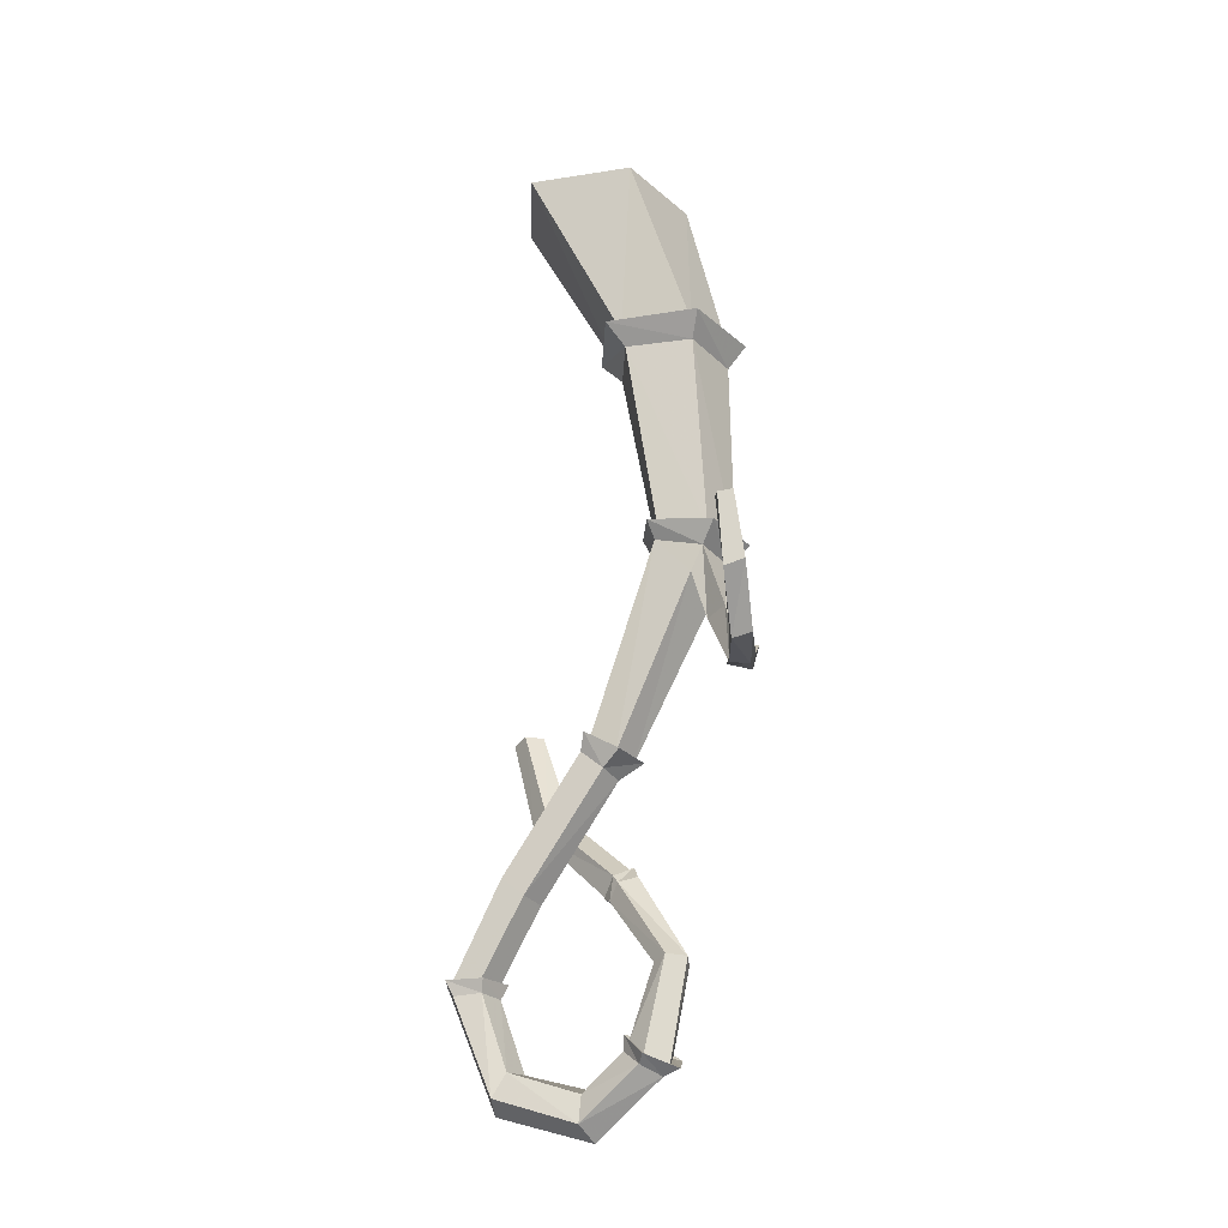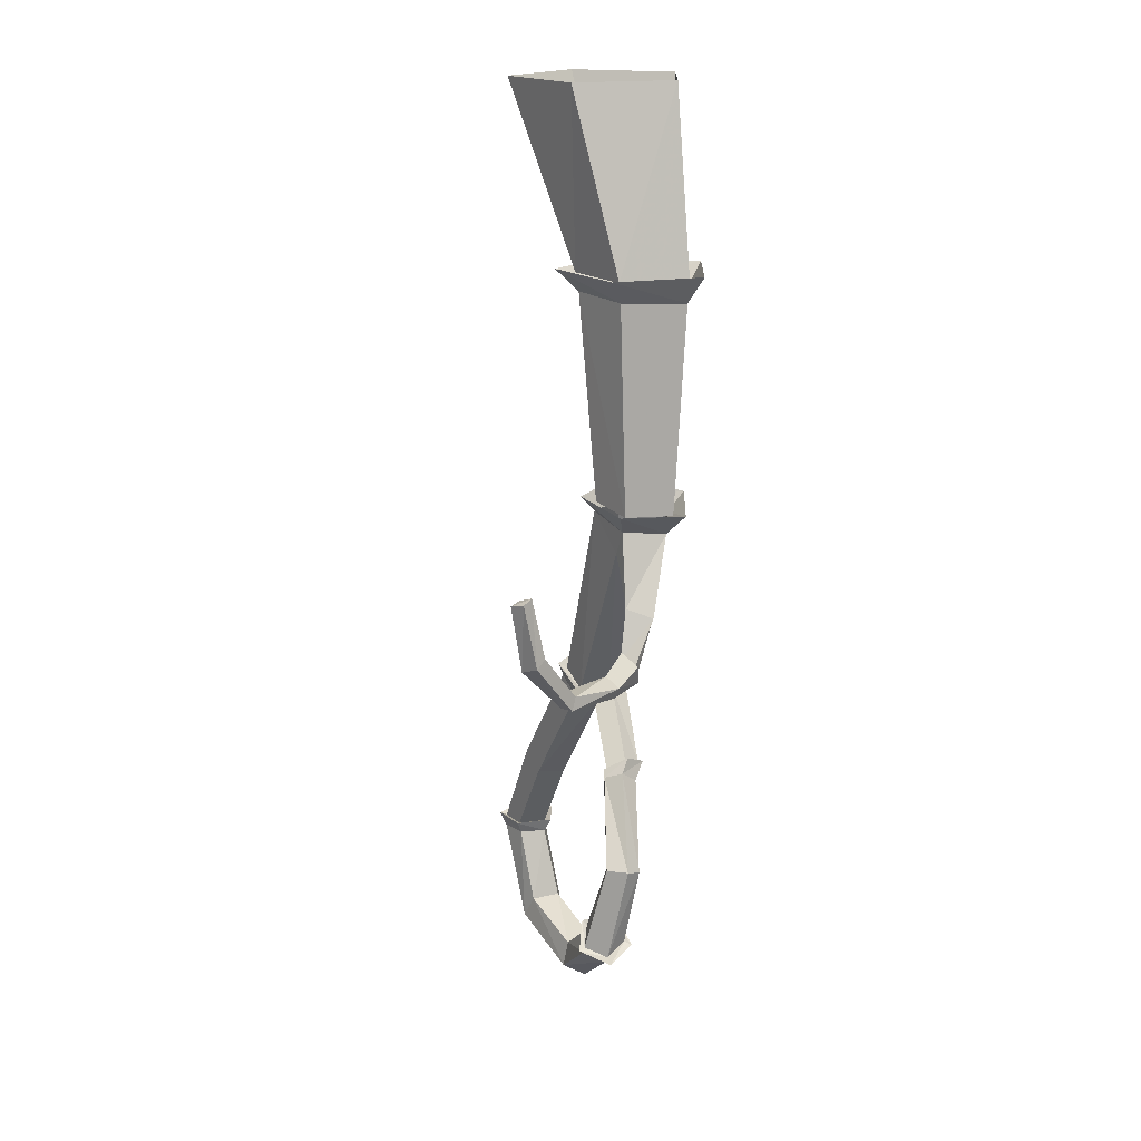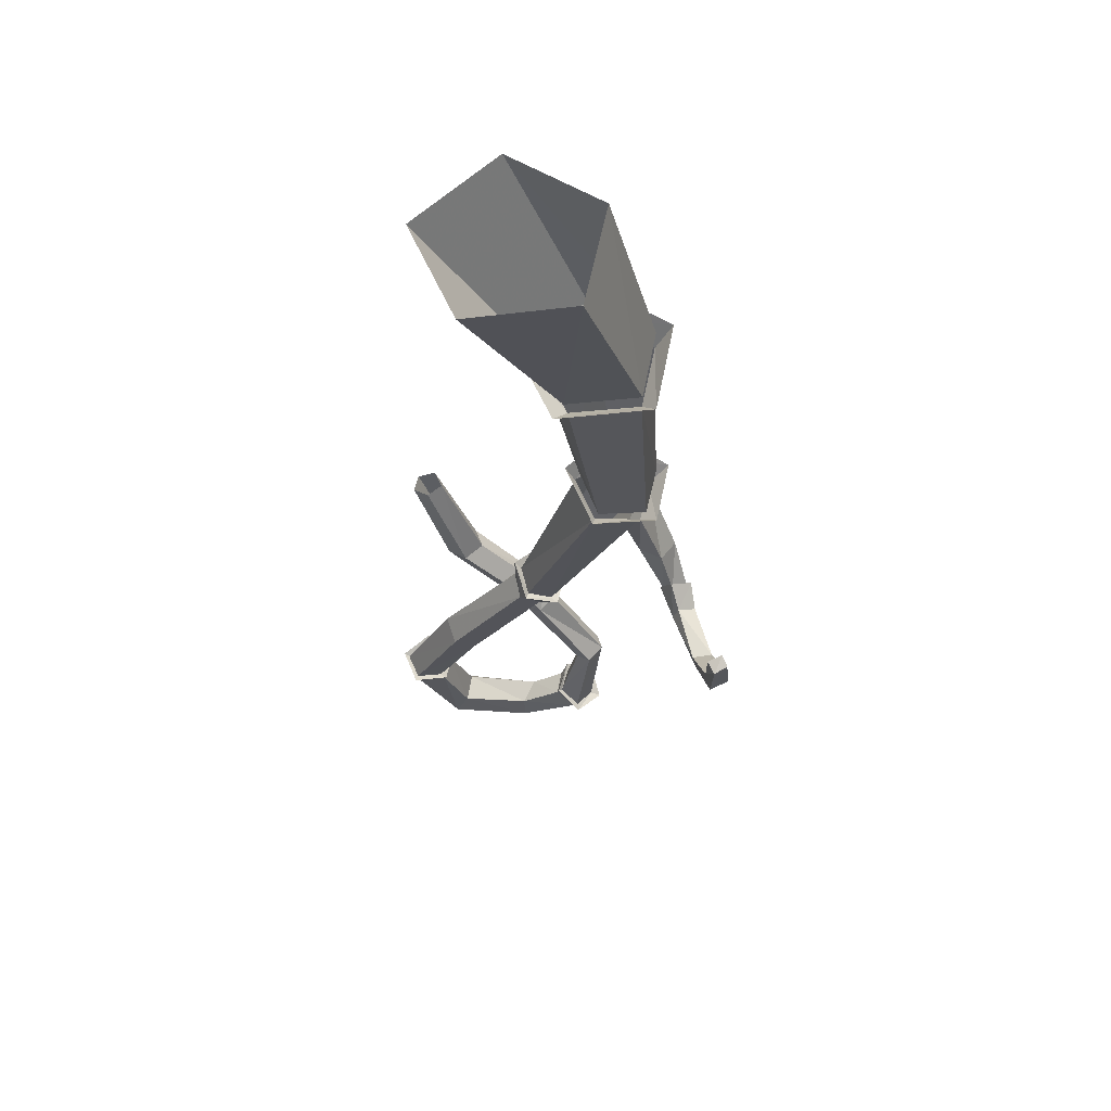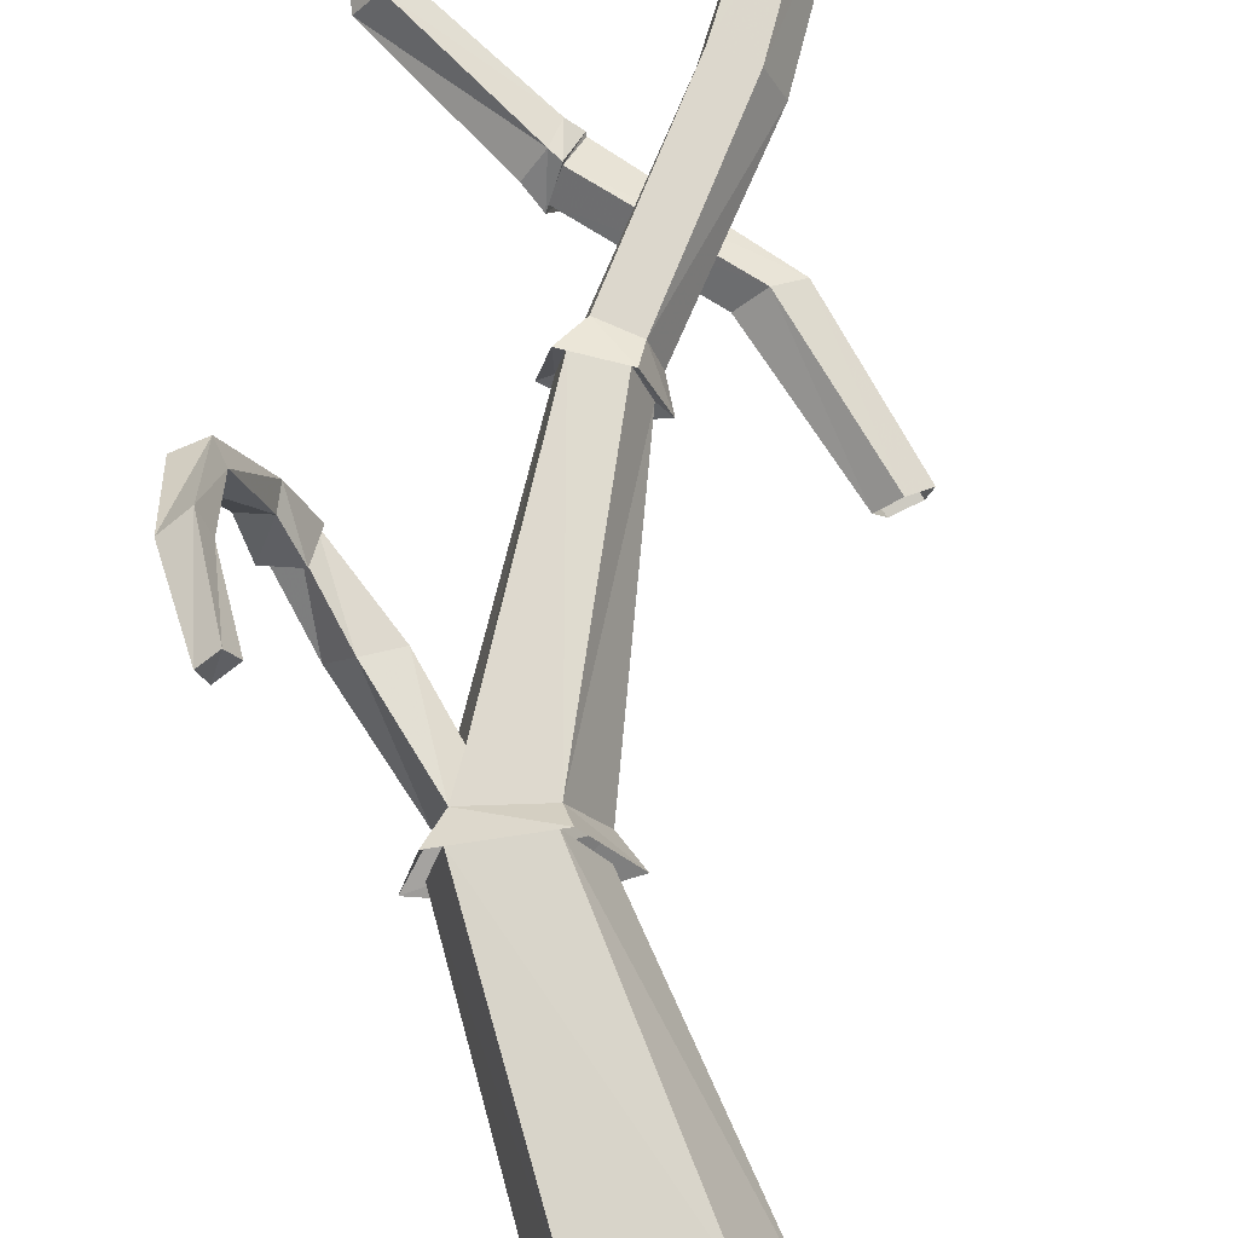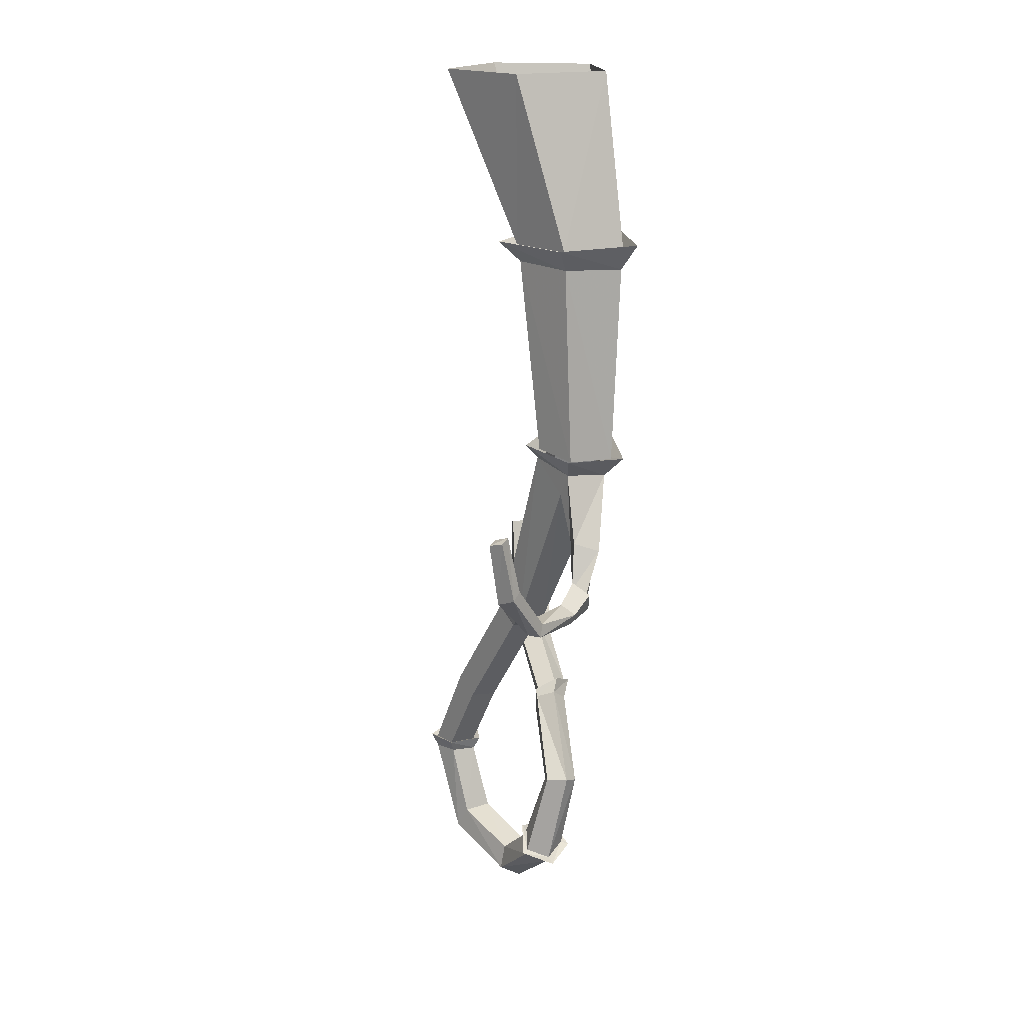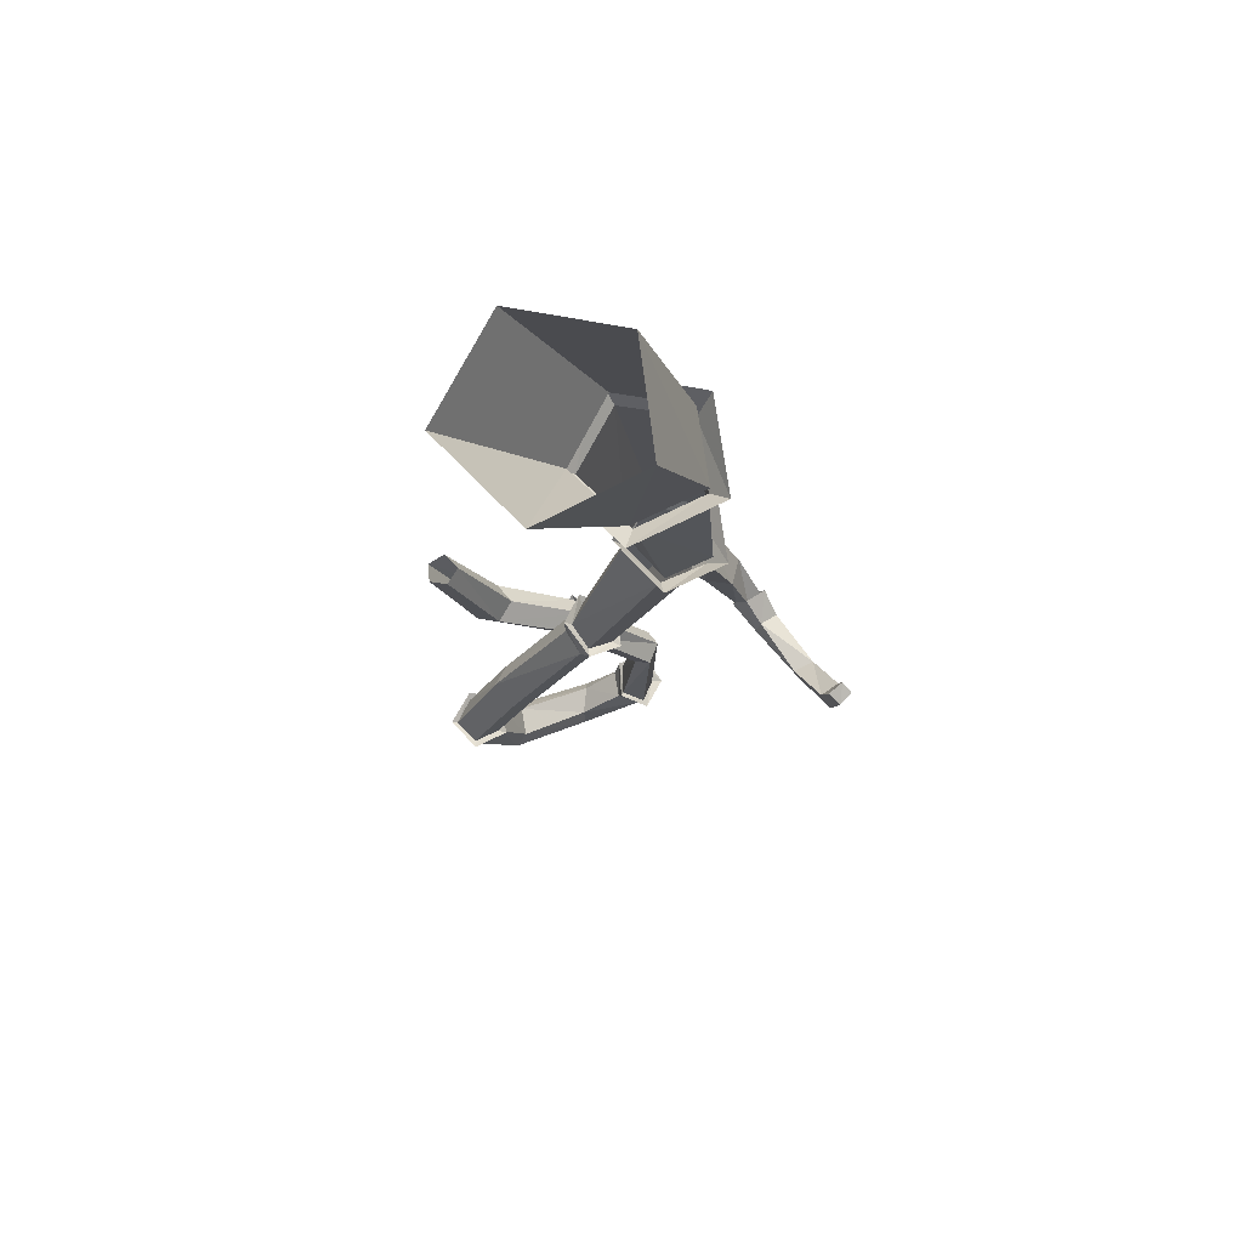
<metadata>
{"format":"obj","ext":"obj","renderer":"f3d","projection":"perspective","resolution":1024,"background":"white","views":[{"elev":-22.6,"azim":25.0,"up":"+Y"},{"elev":17.9,"azim":63.9,"up":"+Y"},{"elev":63.6,"azim":2.5,"up":"+Y"},{"elev":69.0,"azim":168.0,"up":"+Z"},{"elev":17.8,"azim":55.4,"up":"+Y"},{"elev":76.2,"azim":-17.3,"up":"+Y"}]}
</metadata>
<code>
v 0.2734 0 0.2734
v -0.1797 0 0.3516
v 0.2031 -0.7891 0.2188
v 0.5156 -0.7891 0.1719
v 0.3516 0 -0.1797
v 0.5625 -0.7891 -0.1328
v -0.05469 0 -0.3906
v 0.2812 -0.7891 -0.2734
v -0.3906 0 -0.05469
v 0.05469 -0.7891 -0.04688
v 0.5156 -0.875 0.1641
v 0.5703 -1.781 0.1641
v 0.6094 -1.789 -0.04688
v 0.5625 -0.8906 -0.125
v 0.5703 -0.7734 0.2344
v 0.1641 -0.7734 0.2969
v 0.2188 -0.8672 0.2109
v 0.3594 -1.758 0.1953
v 0.08594 -0.8828 -0.04688
v 0.2656 -1.734 0
v 0.2969 -0.8984 -0.2578
v 0.4141 -1.766 -0.1484
v 0.25 -1.797 0.007812
v 0.3984 -1.836 -0.1328
v 0.07031 -2.656 -0.02344
v 0 -2.602 0.0625
v 0.3438 -1.805 0.1953
v 0.2031 -1.703 0
v 0.4062 -1.75 -0.2109
v 0.6641 -1.781 -0.07812
v 0.5781 -1.875 -0.03125
v 0.5312 -1.977 -0.03125
v 0.1719 -2.711 0.03125
v 0.2109 -2.711 0.01562
v 0.07031 -2.633 -0.0625
v -0.03125 -2.562 0.05469
v 0.03906 -2.633 0.1797
v 0.1484 -2.703 0.1641
v 0.4922 -1.961 0.1641
v 0.5469 -1.852 0.1641
v 0.3359 -1.734 0.2578
v 0.09375 -2.758 0.1641
v 0 -2.68 0.1797
v -0.3359 -3.18 0.2109
v -0.2422 -3.258 0.1953
v 0.1094 -2.781 0.04688
v 0.1797 -2.695 0.1953
v 0.03125 -2.609 0.2188
v -0.03125 -2.656 0.07031
v -0.3828 -3.156 0.09375
v -0.6016 -3.602 0.1172
v -0.5469 -3.602 0.2266
v -0.4297 -3.602 0.2109
v -0.2266 -3.273 0.07031
v 0.02344 -2.711 -0.007812
v -0.3125 -3.211 0.01562
v -0.5156 -3.602 0.03125
v -0.5078 -3.586 0
v -0.625 -3.586 0.1094
v -0.5547 -3.586 0.2578
v -0.3984 -3.586 0.2344
v -0.4062 -3.602 0.08594
v -0.3672 -3.586 0.07031
v -0.5 -3.656 0.03906
v -0.5859 -3.656 0.125
v -0.5312 -3.648 0.2344
v -0.4141 -3.641 0.2109
v -0.3906 -3.648 0.09375
v -0.3594 -4.062 0.2188
v -0.3047 -3.961 0.1953
v -0.2891 -3.953 0.07031
v -0.3906 -4.117 0.1172
v 0.02344 -4.242 0.07812
v 0 -4.18 0.1797
v 0 -4.062 0.1562
v 0.04688 -4.047 0.04688
v -0.3438 -4.047 0.02344
v 0.0625 -4.164 0
v 0.2812 -3.984 0.01562
v 0.3281 -4.016 0.1172
v 0.2656 -3.977 0.2031
v 0.1797 -3.914 0.1562
v 0.1953 -3.93 0.03906
v 0.3594 -3.938 0
v 0.4062 -3.992 0.1328
v 0.2969 -3.945 0.2422
v 0.1875 -3.852 0.1719
v 0.2266 -3.852 0.01562
v 0.2344 -3.867 0.03906
v 0.3281 -3.93 0.02344
v 0.3594 -3.977 0.125
v 0.2891 -3.938 0.2109
v 0.2031 -3.875 0.1562
v 0.2812 -3.562 0.09375
v 0.3047 -3.578 0
v 0.3828 -3.562 -0.02344
v 0.4062 -3.539 0.04688
v 0.3438 -3.539 0.125
v 0.03906 -3.266 -0.01562
v 0.0625 -3.289 -0.1016
v 0.1328 -3.219 -0.1328
v 0.1484 -3.164 -0.05469
v 0.08594 -3.195 0.007812
v 0.0625 -3.164 0
v 0 -3.242 -0.04688
v 0 -3.234 -0.1641
v 0.07031 -3.156 -0.2031
v 0.1094 -3.109 -0.1016
v 0.1016 -3.125 -0.09375
v 0.0625 -3.164 -0.01562
v 0 -3.234 -0.05469
v 0.007812 -3.227 -0.1484
v 0.07031 -3.164 -0.1797
v -0.2109 -2.859 -0.1797
v -0.2891 -2.867 -0.1094
v -0.375 -2.891 -0.1562
v -0.3516 -2.898 -0.2578
v -0.25 -2.883 -0.2734
v -0.4375 -2.438 -0.3516
v -0.3984 -2.422 -0.2734
v -0.4609 -2.422 -0.2188
v -0.5312 -2.445 -0.2578
v -0.5156 -2.453 -0.3359
v 0.7188 -2.195 0.1016
v 0.6328 -2.219 0.05469
v 0.5547 -2.18 0.1484
v 0.6562 -2.156 0.2031
v 0.6172 -1.766 0.2109
v 0.7656 -2.445 0.2109
v 0.6797 -2.422 0.2266
v 0.7188 -2.359 0.2578
v 0.7891 -2.391 0.2344
v 0.8047 -2.367 0.2188
v 0.7656 -2.453 0.1953
v 0.6641 -2.422 0.2188
v 0.7109 -2.328 0.25
v 0.75 -2.406 0.3438
v 0.8281 -2.438 0.3203
v 0.8125 -2.484 0.3359
v 0.7266 -2.469 0.3516
v 0.8203 -2.414 0.5781
v 0.9062 -2.406 0.5625
v 0.9219 -2.461 0.5859
v 0.8359 -2.477 0.5938
v 0.8906 -2.266 0.7969
v 0.8672 -2.219 0.7422
v 0.9453 -2.203 0.7188
v 0.9688 -2.234 0.7656
v 0.9453 -1.961 0.8125
v 0.8906 -1.977 0.8438
v 0.8594 -1.969 0.7891
v 0.9219 -1.945 0.7656
v -0.02344 -0.7734 -0.0625
v 0.2578 -0.7734 -0.3594
v 0.6328 -0.7734 -0.1641
f 1 2 3
f 1 3 4
f 1 4 5
f 5 4 6
f 5 6 7
f 7 6 8
f 7 8 9
f 9 8 10
f 9 10 2
f 2 10 3
f 11 12 13
f 11 13 14
f 11 17 12
f 12 17 18
f 18 17 19
f 18 19 20
f 20 19 21
f 20 21 22
f 22 21 14
f 22 14 13
f 23 24 25
f 23 25 26
f 23 26 27
f 24 31 32
f 24 32 33
f 24 33 25
f 25 33 34
f 25 34 35
f 25 35 26
f 26 35 36
f 26 36 37
f 26 37 27
f 27 37 38
f 27 38 39
f 27 39 40
f 42 43 44
f 42 44 45
f 42 45 46
f 43 49 50
f 43 50 44
f 44 50 51
f 44 51 52
f 44 52 45
f 45 52 53
f 45 53 54
f 45 54 46
f 46 54 55
f 49 55 56
f 49 56 50
f 50 56 57
f 50 57 51
f 51 57 58
f 51 58 59
f 51 59 52
f 52 59 60
f 52 60 53
f 53 60 61
f 53 61 62
f 53 62 54
f 54 62 56
f 54 56 55
f 62 57 56
f 57 62 63
f 57 63 58
f 61 63 62
f 67 66 69
f 67 69 70
f 67 70 68
f 68 70 71
f 68 71 64
f 66 65 72
f 66 72 69
f 69 72 73
f 69 73 74
f 69 74 70
f 70 74 75
f 70 75 71
f 71 75 76
f 71 76 77
f 71 77 64
f 64 77 65
f 65 77 72
f 72 77 78
f 72 78 73
f 73 78 79
f 73 79 80
f 73 80 74
f 74 80 81
f 74 81 75
f 75 81 82
f 75 82 76
f 76 82 83
f 76 83 78
f 76 78 77
f 83 79 78
f 84 88 89
f 84 89 90
f 84 90 85
f 85 90 91
f 85 91 86
f 86 91 92
f 86 92 87
f 87 92 93
f 87 93 88
f 88 93 89
f 89 93 94
f 89 94 95
f 89 95 90
f 90 95 96
f 90 96 91
f 91 96 97
f 91 97 92
f 92 97 98
f 92 98 93
f 93 98 94
f 94 98 99
f 94 99 100
f 94 100 95
f 95 100 101
f 95 101 96
f 96 101 102
f 96 102 97
f 97 102 103
f 97 103 98
f 98 103 99
f 104 108 109
f 104 109 110
f 104 110 105
f 105 110 111
f 105 111 106
f 106 111 112
f 106 112 107
f 107 112 113
f 107 113 108
f 108 113 109
f 109 113 114
f 109 114 115
f 109 115 110
f 110 115 116
f 110 116 111
f 111 116 117
f 111 117 112
f 112 117 118
f 112 118 113
f 113 118 114
f 114 118 119
f 114 119 120
f 114 120 115
f 115 120 121
f 115 121 116
f 116 121 122
f 116 122 117
f 117 122 123
f 117 123 118
f 118 123 119
f 32 31 124
f 32 124 125
f 32 125 39
f 32 39 33
f 33 39 38
f 33 38 47
f 33 47 34
f 40 39 126
f 40 126 127
f 40 127 31
f 125 126 39
f 126 125 129
f 126 129 130
f 126 130 127
f 127 130 131
f 127 131 124
f 127 124 31
f 131 132 124
f 124 132 125
f 125 132 129
f 129 132 133
f 129 133 134
f 129 134 130
f 130 134 135
f 130 135 131
f 131 135 136
f 131 136 132
f 132 136 133
f 137 140 141
f 137 141 142
f 137 142 138
f 138 142 143
f 138 143 139
f 139 143 144
f 139 144 140
f 140 144 141
f 141 144 145
f 141 145 146
f 141 146 142
f 142 146 147
f 142 147 143
f 143 147 148
f 143 148 144
f 144 148 145
f 145 148 149
f 145 149 150
f 145 150 146
f 146 150 151
f 146 151 147
f 147 151 152
f 147 152 148
f 148 152 149
f 149 152 150
f 150 152 151
f 36 48 37
f 37 48 38
f 38 48 47
f 11 14 15
f 11 15 16
f 11 16 17
f 23 27 28
f 23 28 29
f 23 29 24
f 24 29 30
f 24 30 31
f 27 40 41
f 27 41 28
f 42 46 34
f 42 34 47
f 42 47 48
f 42 48 43
f 43 48 36
f 43 36 49
f 46 55 34
f 34 55 35
f 35 55 49
f 35 49 36
f 58 63 64
f 58 64 65
f 58 65 59
f 59 65 66
f 59 66 60
f 60 66 67
f 60 67 61
f 61 67 68
f 61 68 63
f 68 64 63
f 79 83 84
f 79 84 85
f 79 85 80
f 80 85 86
f 80 86 81
f 81 86 87
f 81 87 82
f 82 87 88
f 82 88 83
f 83 88 84
f 99 103 104
f 99 104 105
f 99 105 100
f 100 105 106
f 100 106 101
f 101 106 107
f 101 107 102
f 102 107 108
f 102 108 103
f 103 108 104
f 40 31 128
f 40 128 41
f 133 136 137
f 133 137 138
f 133 138 134
f 134 138 139
f 134 139 135
f 135 139 140
f 135 140 136
f 136 140 137
f 31 30 128
f 153 19 17
f 153 17 16
f 154 21 19
f 154 19 153
f 155 14 21
f 155 21 154
f 14 155 15

</code>
